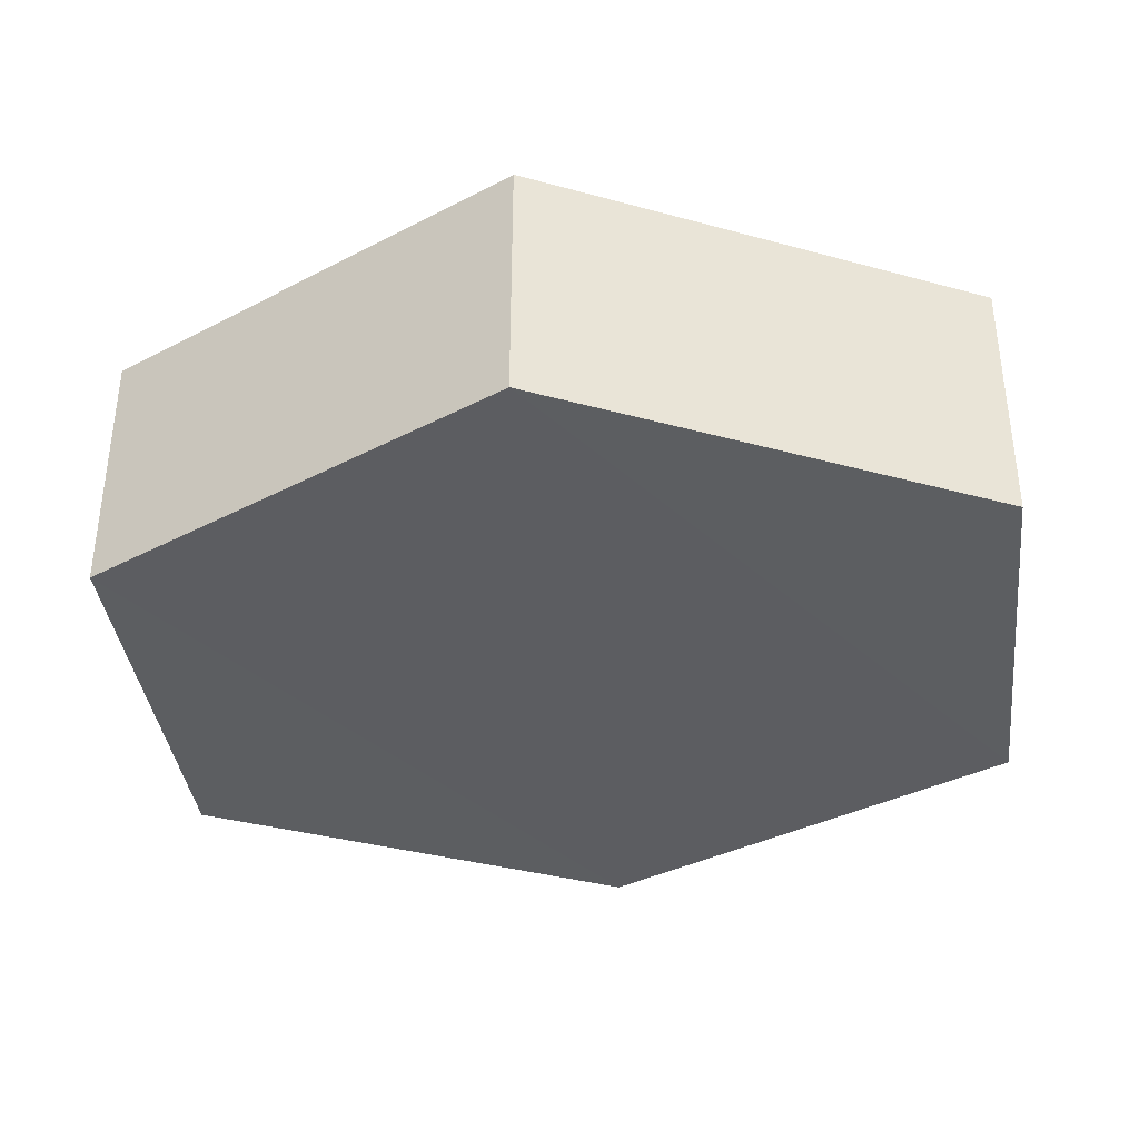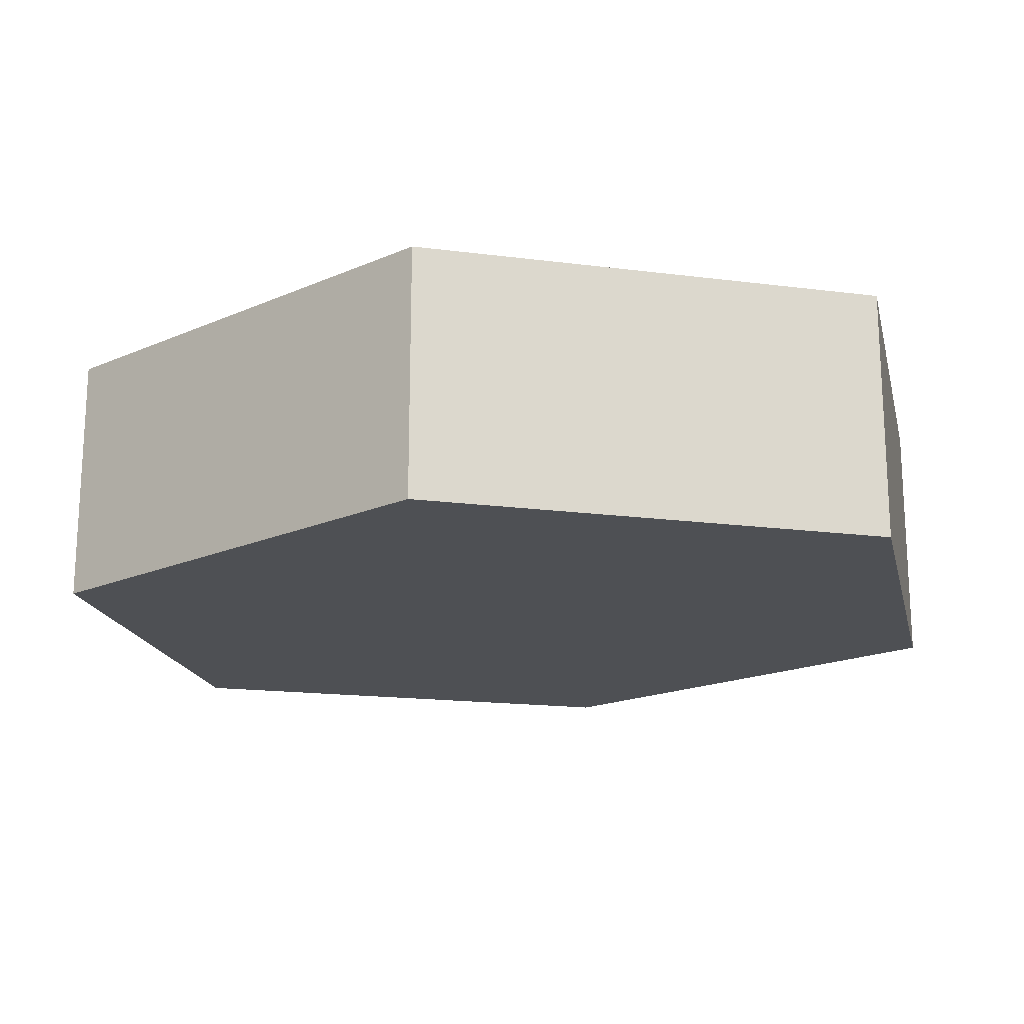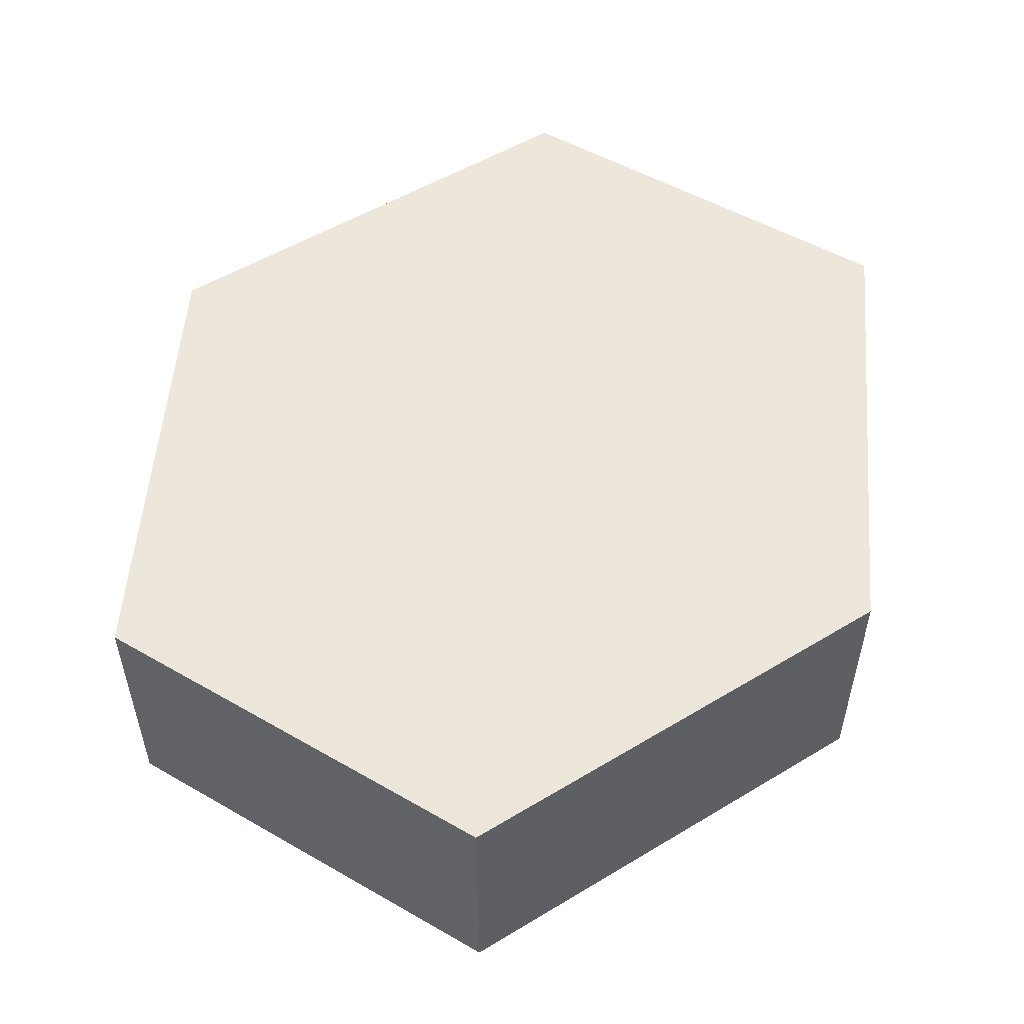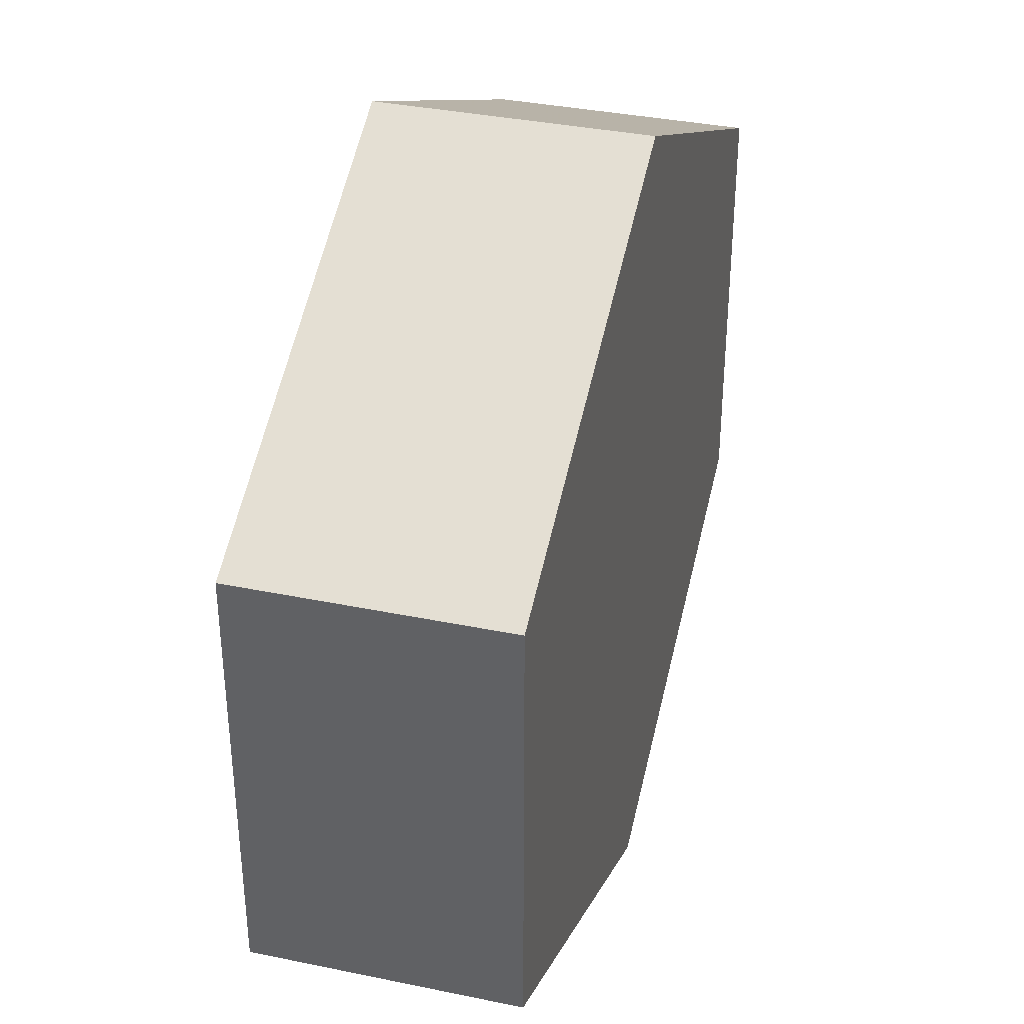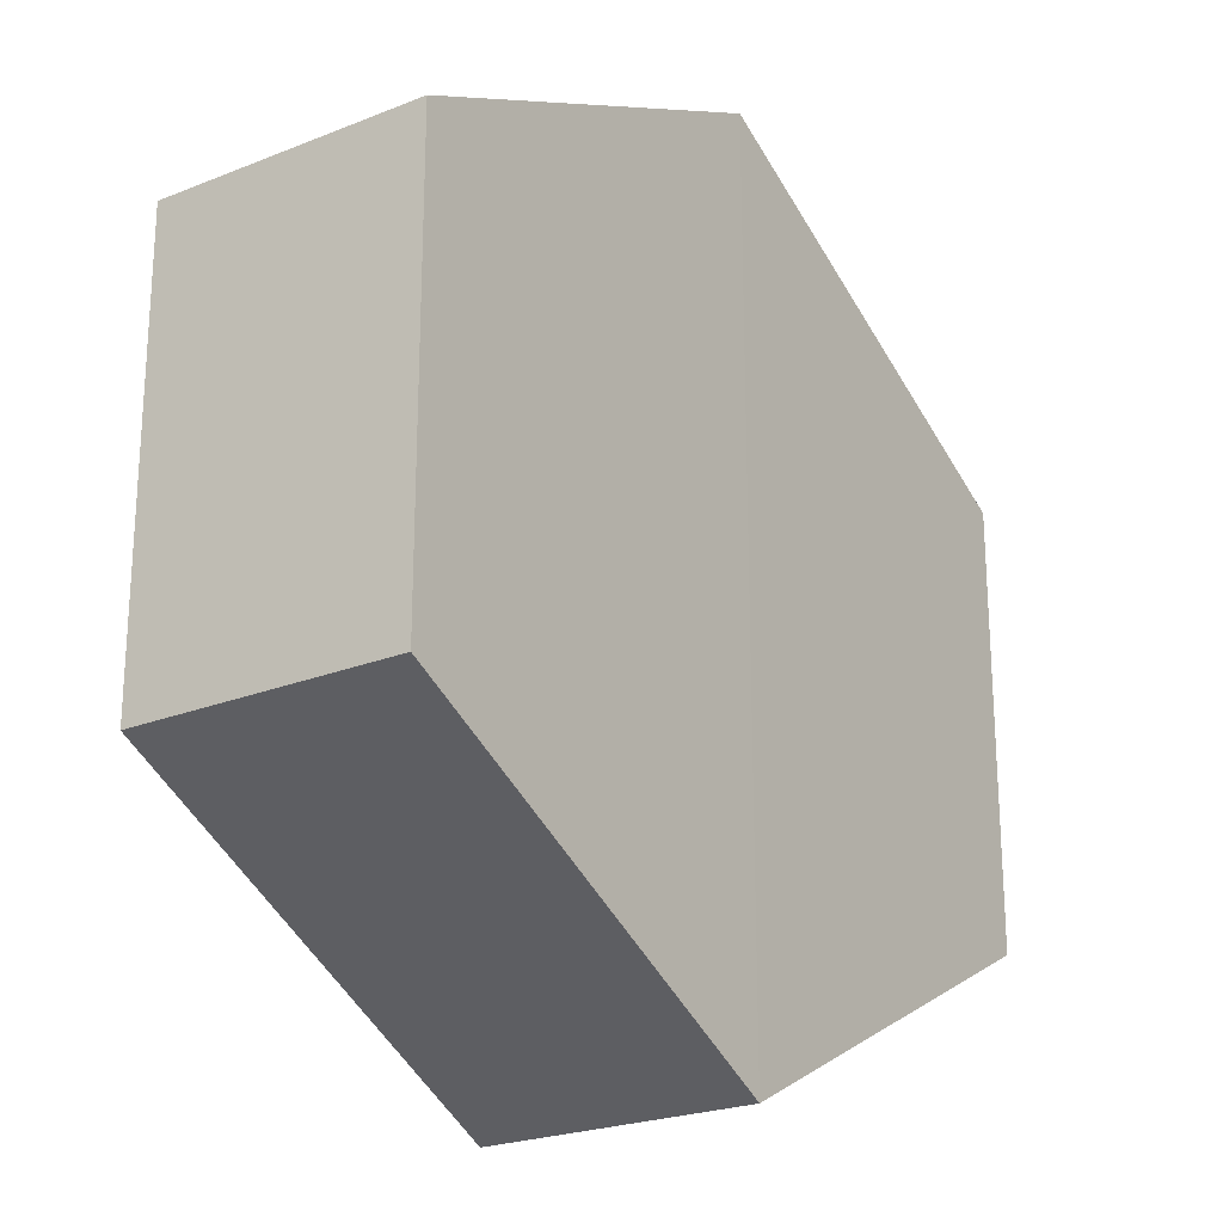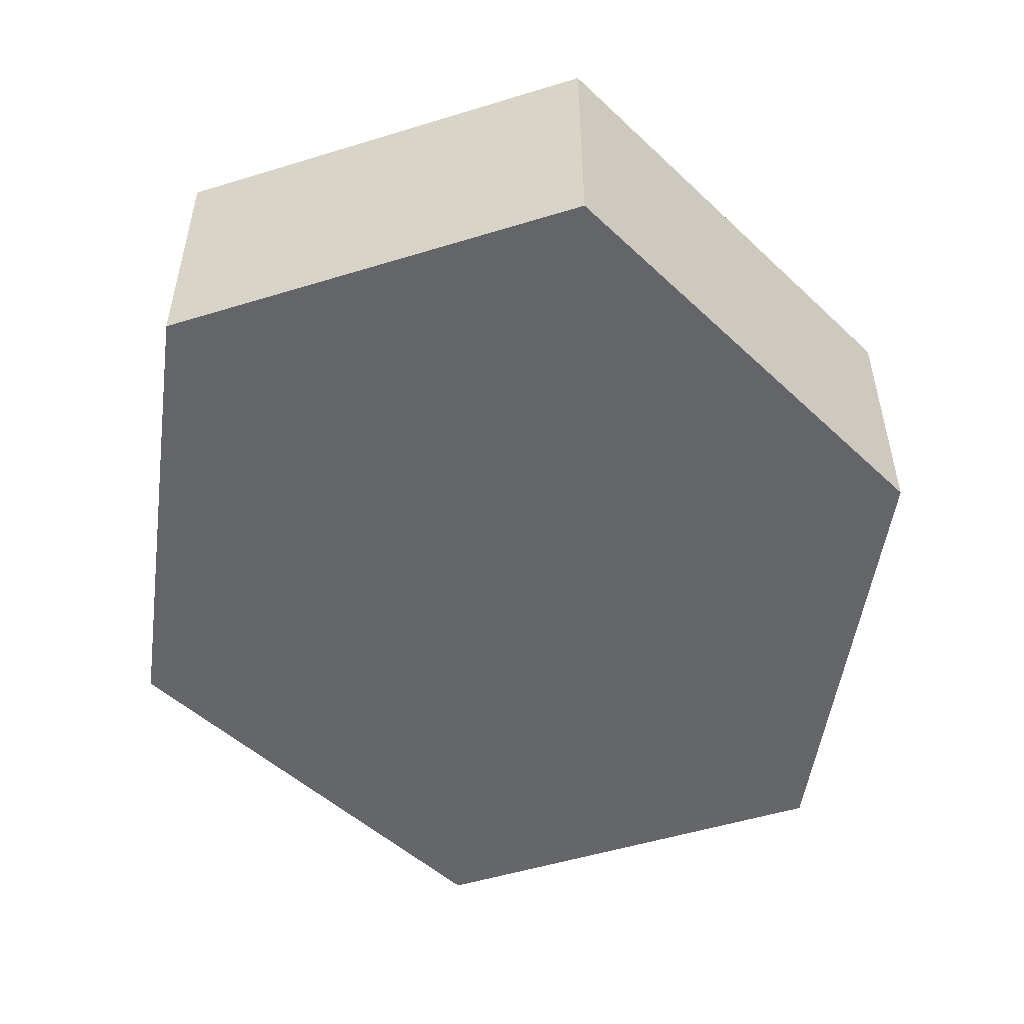
<metadata>
{"format":"obj","ext":"obj","renderer":"f3d","projection":"perspective","resolution":1024,"background":"white","views":[{"elev":-37.2,"azim":7.1,"up":"+Z"},{"elev":-18.6,"azim":13.0,"up":"+Z"},{"elev":53.5,"azim":121.0,"up":"+Z"},{"elev":36.8,"azim":-74.5,"up":"+Y"},{"elev":-22.9,"azim":123.9,"up":"+Y"},{"elev":-51.6,"azim":108.5,"up":"+Z"}]}
</metadata>
<code>
o 10156
v 2163 1876 12.22
v 2163 1876 12.21
v 2163 1876 12.22
v 2163 1876 12.22
v 2163 1876 12.22
v 2163 1876 12.22
v 2163 1876 12.22
v 2163 1876 12.22
v 2163 1876 12.22
v 2163 1876 12.22
v 2163 1876 12.21
v 2163 1876 12.21
v 2163 1876 12.21
v 2163 1876 12.21
v 2163 1876 12.21
v 2163 1876 12.22
v 2163 1876 12.21
v 2163 1876 12.21
v 2163 1876 12.21
v 2163 1876 12.21
v 2163 1876 12.21
v 2163 1876 12.21
v 2163 1876 12.21
v 2163 1876 12.22
v 2163 1876 12.21
v 2163 1876 12.21
v 2163 1876 12.21
v 2163 1876 12.21
v 2163 1876 12.22
v 2163 1876 12.22
v 2163 1876 12.22
v 2163 1876 12.22
v 2163 1876 12.21
v 2163 1876 12.22
v 2163 1876 12.22
v 2163 1876 12.22
f 1 2 3
f 2 4 5
f 1 6 7
f 7 8 9
f 10 4 8
f 11 8 4
f 6 12 13
f 14 12 15
f 16 13 17
f 18 16 19
f 11 20 21
f 10 21 20
f 22 21 23
f 24 20 25
f 26 24 27
f 26 28 22
f 28 29 30
f 31 29 32
f 33 30 34
f 35 33 36

</code>
